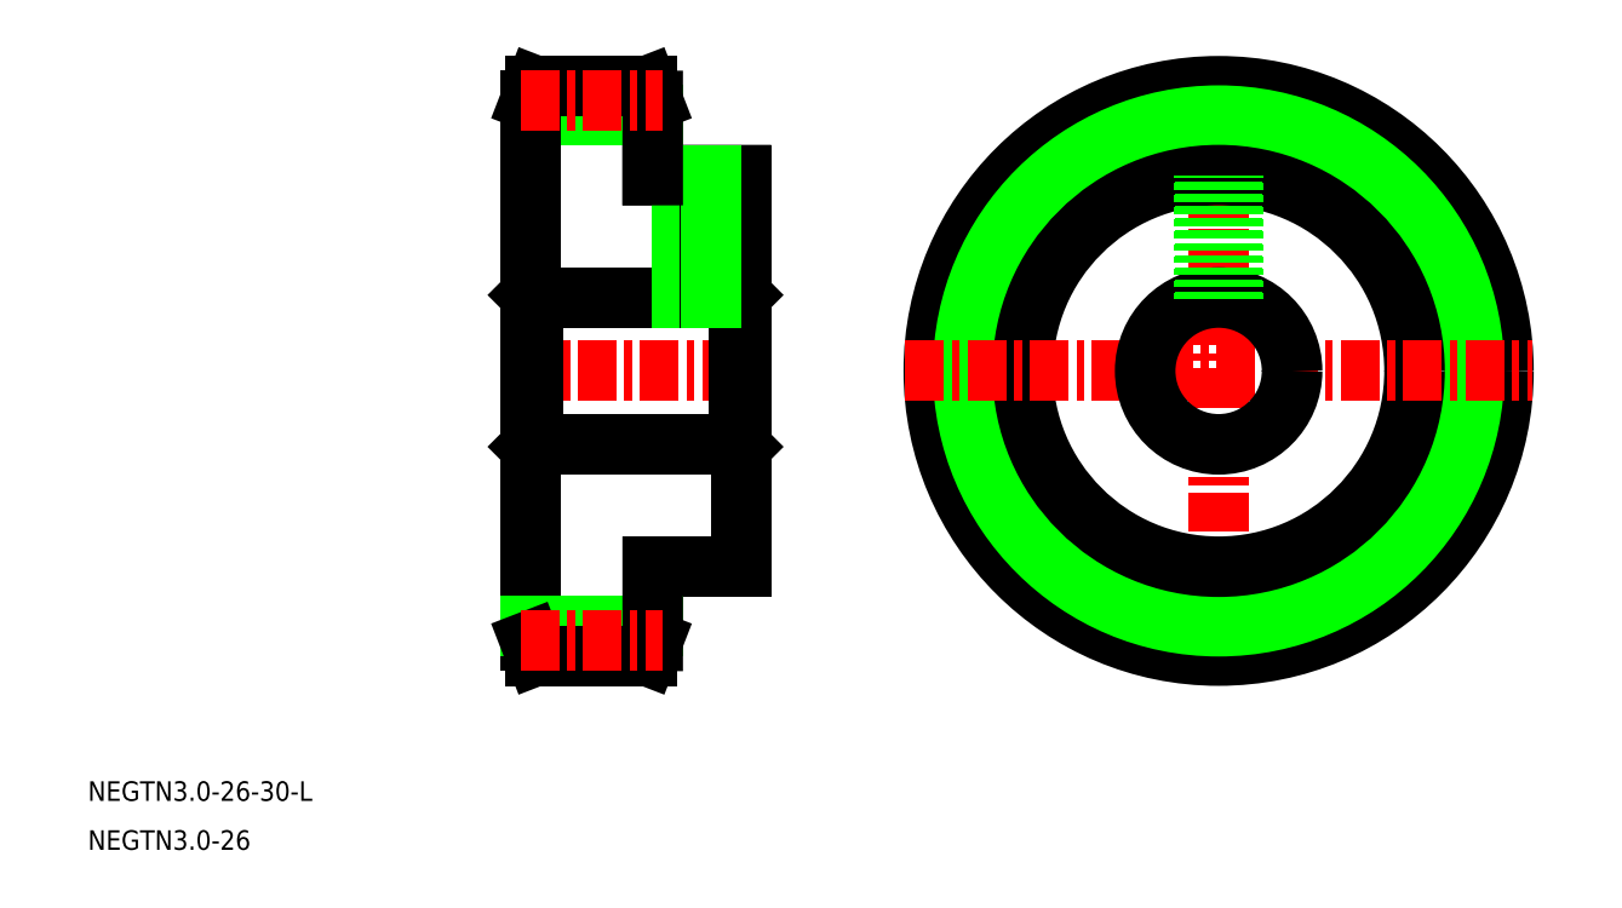
<metadata>
{"format":"dxf","ext":"dxf","renderer":"ezdxf+matplotlib","layout":"modelspace","background":"white","min_lineweight":24,"dpi":150}
</metadata>
<code>
0
SECTION
2
ENTITIES
0
CIRCLE
8
CENTER
10
154.9
20
170.5
30
0
40
55.15
0
LINE
8
CENTER
10
154.9
20
234.5
30
0
11
154.9
21
106.5
31
0
0
CIRCLE
8
0
10
154.9
20
170.5
30
0
40
58.15
0
CIRCLE
8
0
10
154.9
20
170.5
30
0
40
52.16
0
CIRCLE
8
0
10
154.9
20
170.5
30
0
40
40
0
LINE
8
CENTER
10
90.88
20
170.5
30
0
11
218.8
21
170.5
31
0
0
LINE
8
CENTER
10
11.3
20
170.5
30
0
11
60.3
21
170.5
31
0
0
LINE
8
0
10
14.8
20
155.5
30
0
11
56.8
21
155.5
31
0
0
LINE
8
0
10
14.8
20
185.5
30
0
11
56.8
21
185.5
31
0
0
LINE
8
0
10
39.3
20
130.5
30
0
11
57.3
21
130.5
31
0
0
LINE
8
0
10
39.3
20
210.5
30
0
11
57.3
21
210.5
31
0
0
LINE
8
0
10
14.8
20
185.5
30
0
11
14.8
21
155.5
31
0
0
LINE
8
0
10
14.3
20
186
30
0
11
14.3
21
155
31
0
0
LINE
8
0
10
14.3
20
155
30
0
11
14.8
21
155.5
31
0
0
LINE
8
0
10
14.3
20
222.7
30
0
11
39.3
21
222.7
31
0
0
LINE
8
0
10
14.3
20
170.5
30
0
11
14.3
21
170.5
31
0
0
LINE
8
0
10
14.3
20
186
30
0
11
14.8
21
185.5
31
0
0
LINE
8
0
10
14.3
20
172.7
30
0
11
14.3
21
172.7
31
0
0
LINE
8
0
10
56.8
20
185.5
30
0
11
56.8
21
155.5
31
0
0
LINE
8
0
10
57.3
20
210.5
30
0
11
57.3
21
130.5
31
0
0
LINE
8
0
10
56.8
20
155.5
30
0
11
57.3
21
155
31
0
0
LINE
8
CENTER
10
48.3
20
212.5
30
0
11
48.3
21
183.5
31
0
0
LINE
8
0
10
56.8
20
185.5
30
0
11
57.3
21
186
31
0
0
LINE
8
0
10
45.6
20
210.5
30
0
11
45.6
21
185.5
31
0
0
LINE
8
0
10
45.3
20
210.5
30
0
11
45.3
21
185.5
31
0
0
LINE
8
0
10
51
20
210.5
30
0
11
51
21
185.5
31
0
0
LINE
8
0
10
51.3
20
210.5
30
0
11
51.3
21
185.5
31
0
0
LINE
8
0
10
14.3
20
225.7
30
0
11
14.3
21
115.3
31
0
0
LINE
8
0
10
39.3
20
210.5
30
0
11
39.3
21
225.7
31
0
0
TEXT
8
0
10
-76.02
20
82.66
30
0
40
4
1
NEGTN3-26-30-L
7
MISUMI
0
TEXT
8
0
10
-76.02
20
72.66
30
0
40
4
1
NEGTN3-26
0
CIRCLE
8
0
10
154.9
20
170.5
30
0
40
15
0
LINE
8
0
10
15.46
20
228.7
30
0
11
38.14
21
228.7
31
0
0
LINE
8
0
10
15.46
20
228.7
30
0
11
14.3
21
225.7
31
0
0
LINE
8
0
10
38.14
20
228.7
30
0
11
39.3
21
225.7
31
0
0
LINE
8
CENTER
10
12.34
20
225.7
30
0
11
41.26
21
225.7
31
0
0
LINE
8
0
10
14.3
20
118.3
30
0
11
39.3
21
118.3
31
0
0
LINE
8
0
10
39.3
20
130.5
30
0
11
39.3
21
115.3
31
0
0
LINE
8
0
10
15.46
20
112.3
30
0
11
38.14
21
112.3
31
0
0
LINE
8
0
10
15.46
20
112.3
30
0
11
14.3
21
115.3
31
0
0
LINE
8
0
10
38.14
20
112.3
30
0
11
39.3
21
115.3
31
0
0
LINE
8
CENTER
10
12.34
20
115.3
30
0
11
41.26
21
115.3
31
0
0
LINE
8
0
10
152.2
20
210.4
30
0
11
152.2
21
185.3
31
0
0
LINE
8
0
10
151.9
20
210.4
30
0
11
151.9
21
185.2
31
0
0
LINE
8
0
10
157.6
20
210.4
30
0
11
157.6
21
185.3
31
0
0
LINE
8
0
10
157.9
20
210.4
30
0
11
157.9
21
185.2
31
0
0
VIEWPORT
8
0
10
5.614
20
4.075
30
0
40
13.06
41
8.677
68
    -1
69
     1
0
VIEWPORT
8
0
10
5.615
20
3.902
30
0
40
11.21
41
7.805
68
     1
69
     2
0
ENDSEC
0
EOF

</code>
